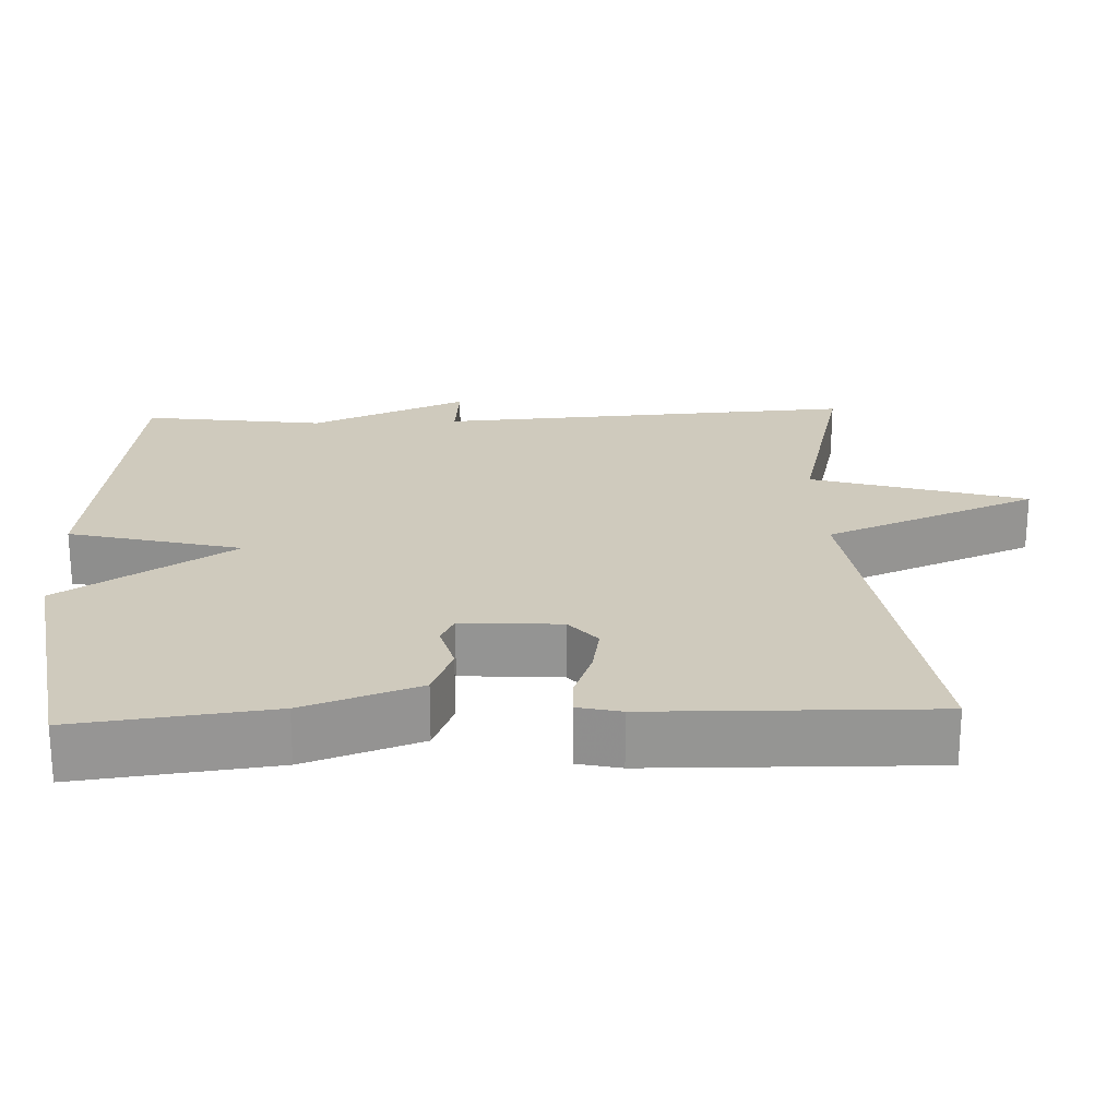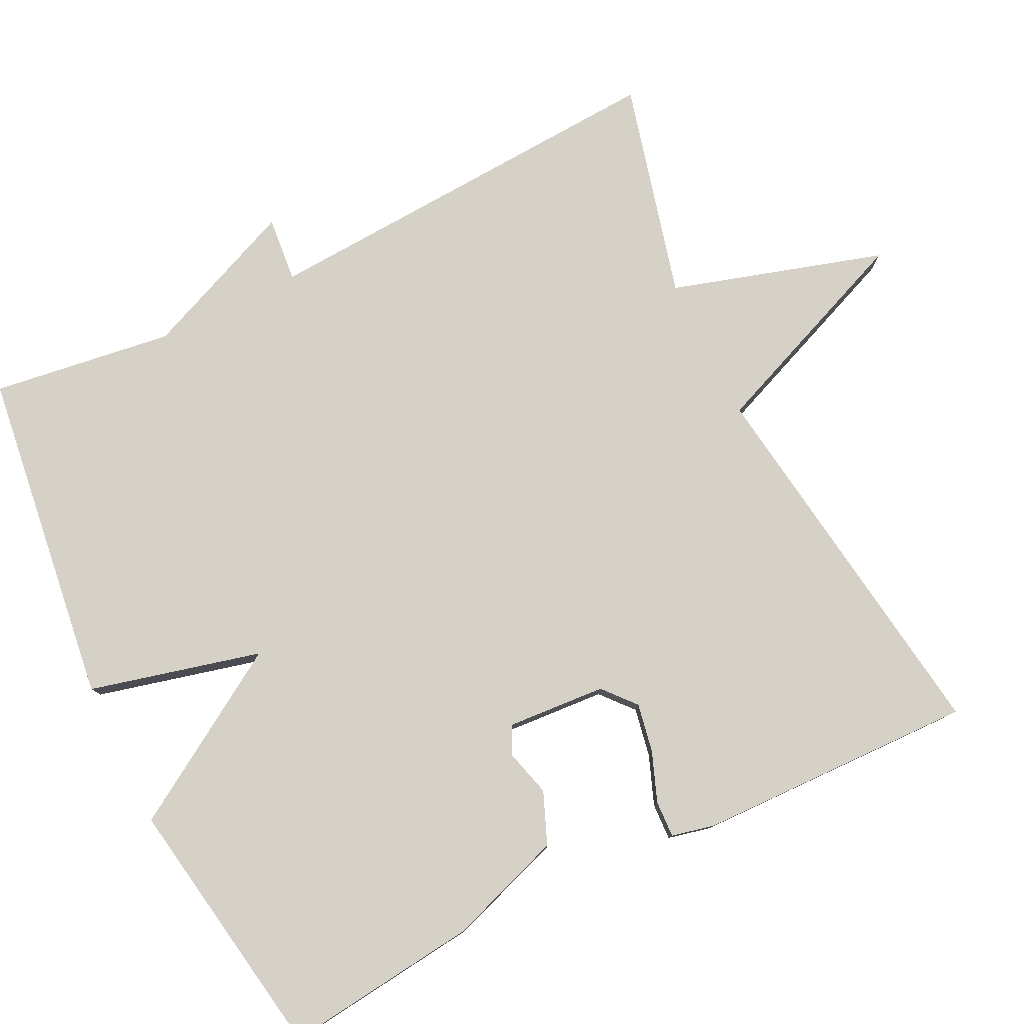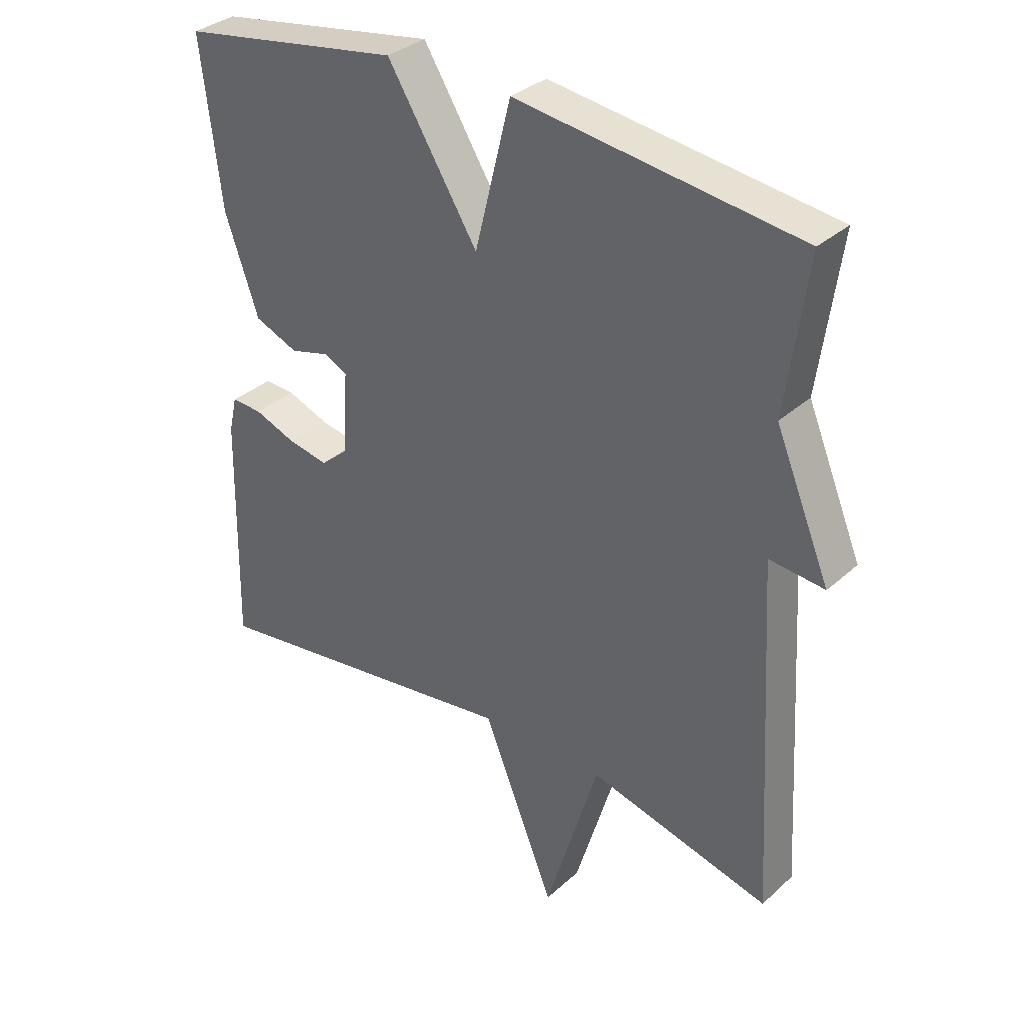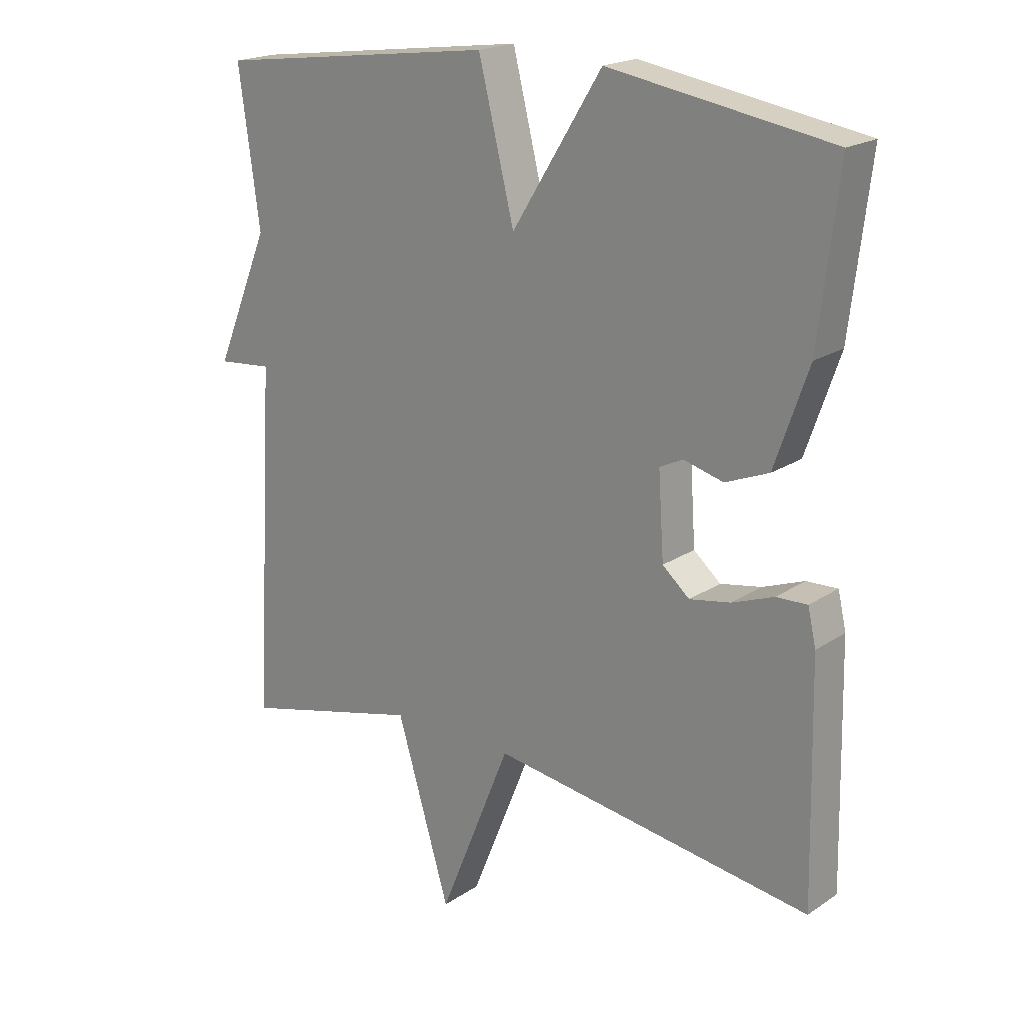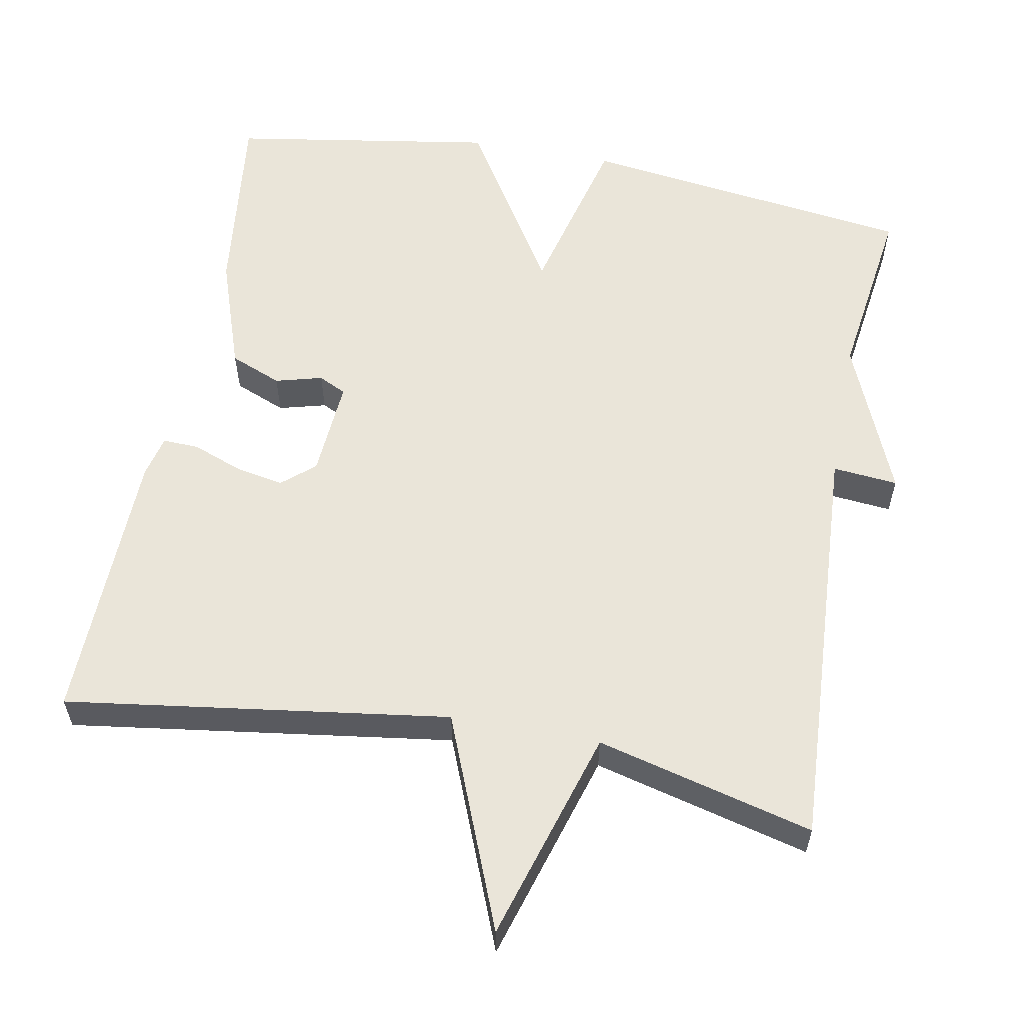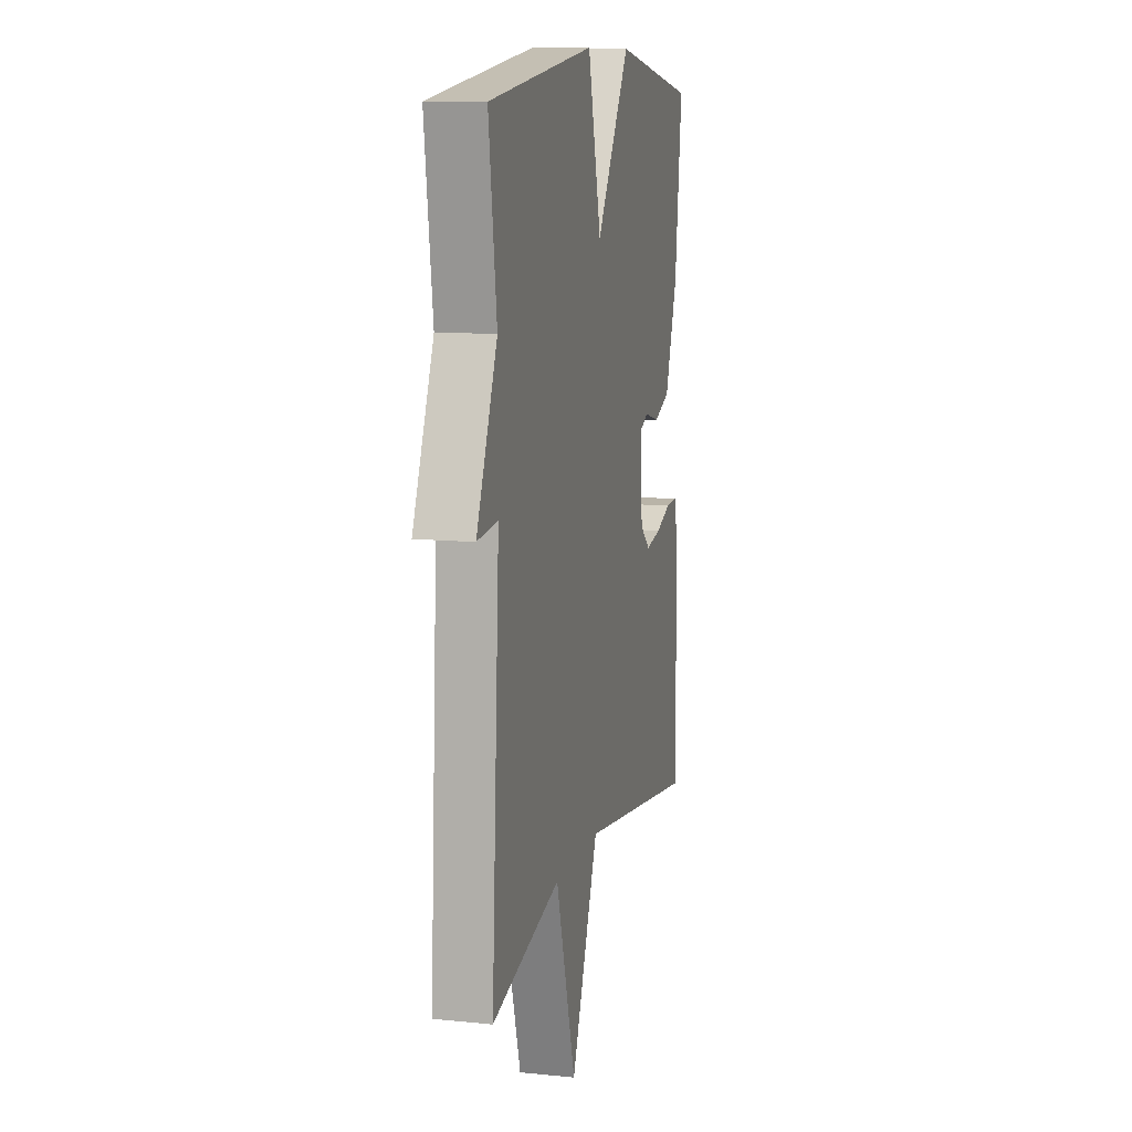
<metadata>
{"format":"obj","ext":"obj","renderer":"f3d","projection":"perspective","resolution":1024,"background":"white","views":[{"elev":22.8,"azim":87.7,"up":"+Y"},{"elev":79.2,"azim":63.9,"up":"+Y"},{"elev":33.6,"azim":-140.4,"up":"+Z"},{"elev":19.9,"azim":39.7,"up":"+Z"},{"elev":58.2,"azim":-169.3,"up":"+Y"},{"elev":11.0,"azim":-76.0,"up":"+Z"}]}
</metadata>
<code>
v 0.5 0.07 -0.5
v -0.011 0.07 -0.427
v -0.126 0.07 -0.711
v -0.211 0.07 -0.427
v -0.5 0.07 -0.5
v -0.467 0.07 0.058
v -0.554 0.07 0.05
v -0.467 0.07 0.258
v -0.5 0.07 0.5
v -0.053 0.07 0.558
v 0.004 0.07 0.329
v 0.147 0.07 0.558
v 0.5 0.07 0.5
v 0.469 0.07 0.24
v 0.416 0.07 0.087
v 0.347 0.07 0.059
v 0.284 0.07 0.076
v 0.247 0.07 0.058
v 0.256 0.07 -0.074
v 0.299 0.07 -0.111
v 0.364 0.07 -0.099
v 0.43 0.07 -0.074
v 0.479 0.07 -0.072
v 0.492 0.07 -0.129
v 0.5 0 -0.5
v -0.011 0 -0.427
v -0.126 0 -0.711
v -0.211 0 -0.427
v -0.5 0 -0.5
v -0.467 0 0.058
v -0.554 0 0.05
v -0.467 0 0.258
v -0.5 0 0.5
v -0.053 0 0.558
v 0.004 0 0.329
v 0.147 0 0.558
v 0.5 0 0.5
v 0.469 0 0.24
v 0.416 0 0.087
v 0.347 0 0.059
v 0.284 0 0.076
v 0.247 0 0.058
v 0.256 0 -0.074
v 0.299 0 -0.111
v 0.364 0 -0.099
v 0.43 0 -0.074
v 0.479 0 -0.072
v 0.492 0 -0.129
f 24 1 2
f 23 24 2
f 22 23 2
f 21 22 2
f 20 21 2
f 19 20 2
f 18 19 2
f 15 16 17
f 14 15 17
f 13 14 17
f 12 13 17
f 11 12 17
f 11 17 18
f 8 9 10 11
f 6 7 8 11
f 6 11 18
f 5 6 18
f 4 5 18
f 2 3 4
f 2 4 18
f 26 25 48
f 26 48 47
f 26 47 46
f 26 46 45
f 26 45 44
f 26 44 43
f 26 43 42
f 41 40 39
f 41 39 38
f 41 38 37
f 41 37 36
f 41 36 35
f 42 41 35
f 35 34 33 32
f 35 32 31 30
f 42 35 30
f 42 30 29
f 42 29 28
f 28 27 26
f 42 28 26
f 1 25 26 2
f 2 26 27 3
f 3 27 28 4
f 4 28 29 5
f 5 29 30 6
f 6 30 31 7
f 7 31 32 8
f 8 32 33 9
f 9 33 34 10
f 10 34 35 11
f 11 35 36 12
f 12 36 37 13
f 13 37 38 14
f 14 38 39 15
f 15 39 40 16
f 16 40 41 17
f 17 41 42 18
f 18 42 43 19
f 19 43 44 20
f 20 44 45 21
f 21 45 46 22
f 22 46 47 23
f 23 47 48 24
f 24 48 25 1

</code>
